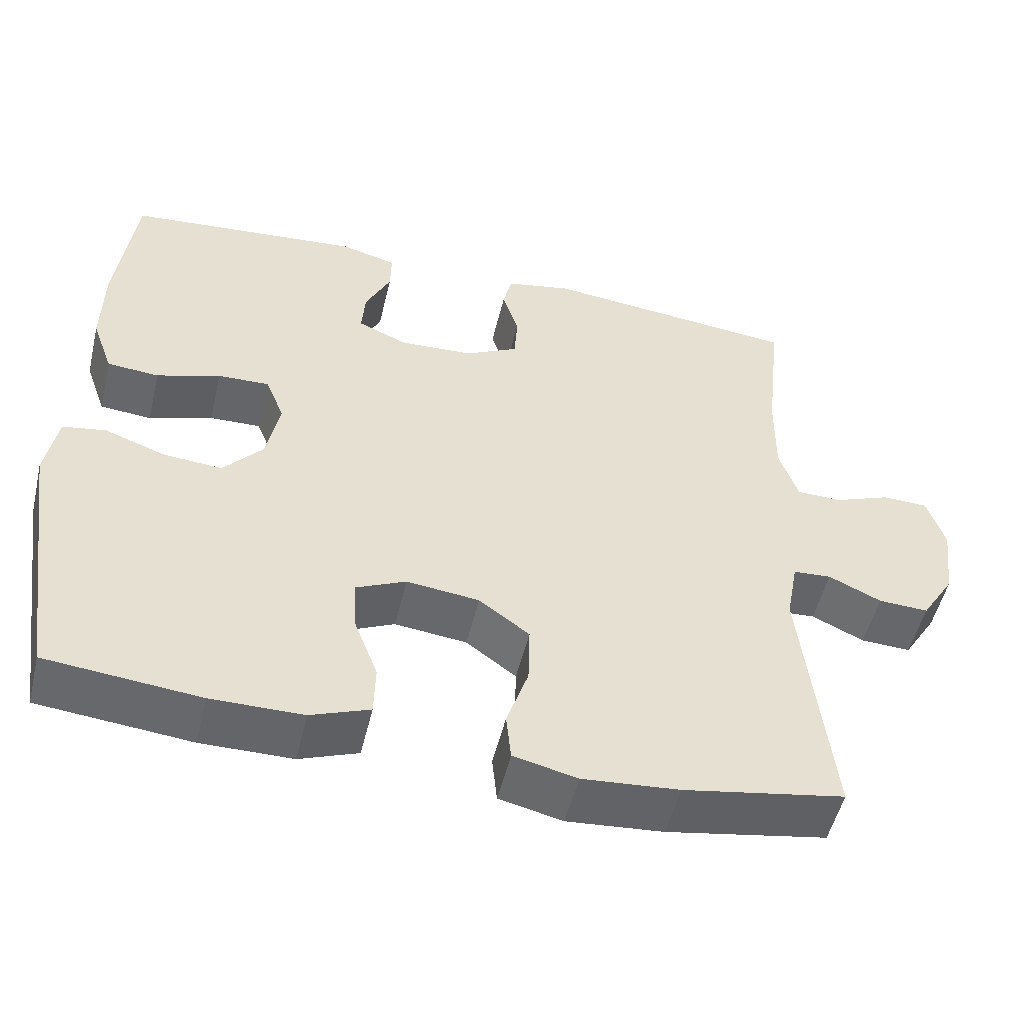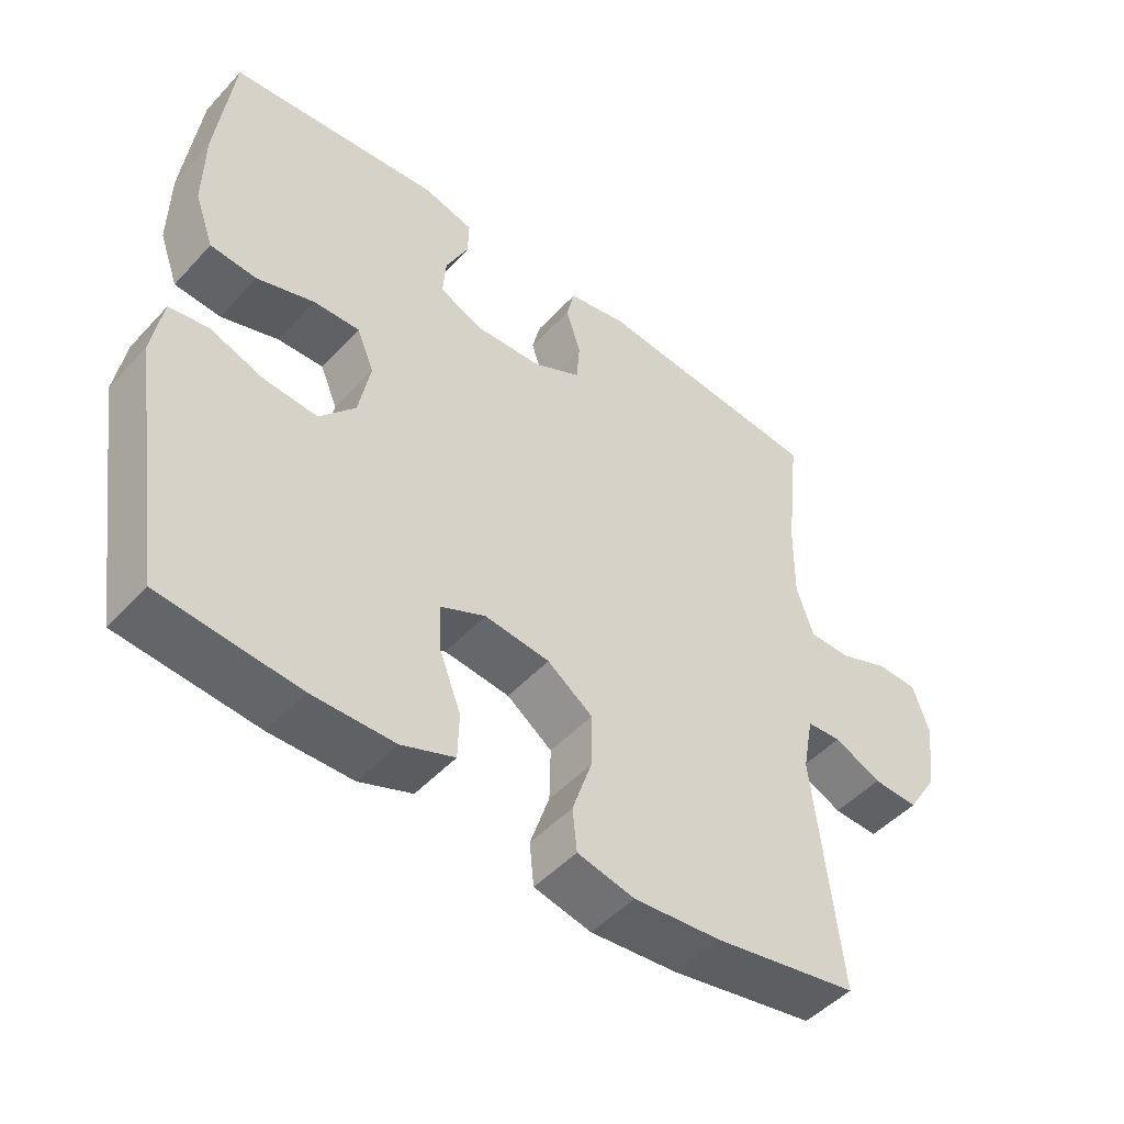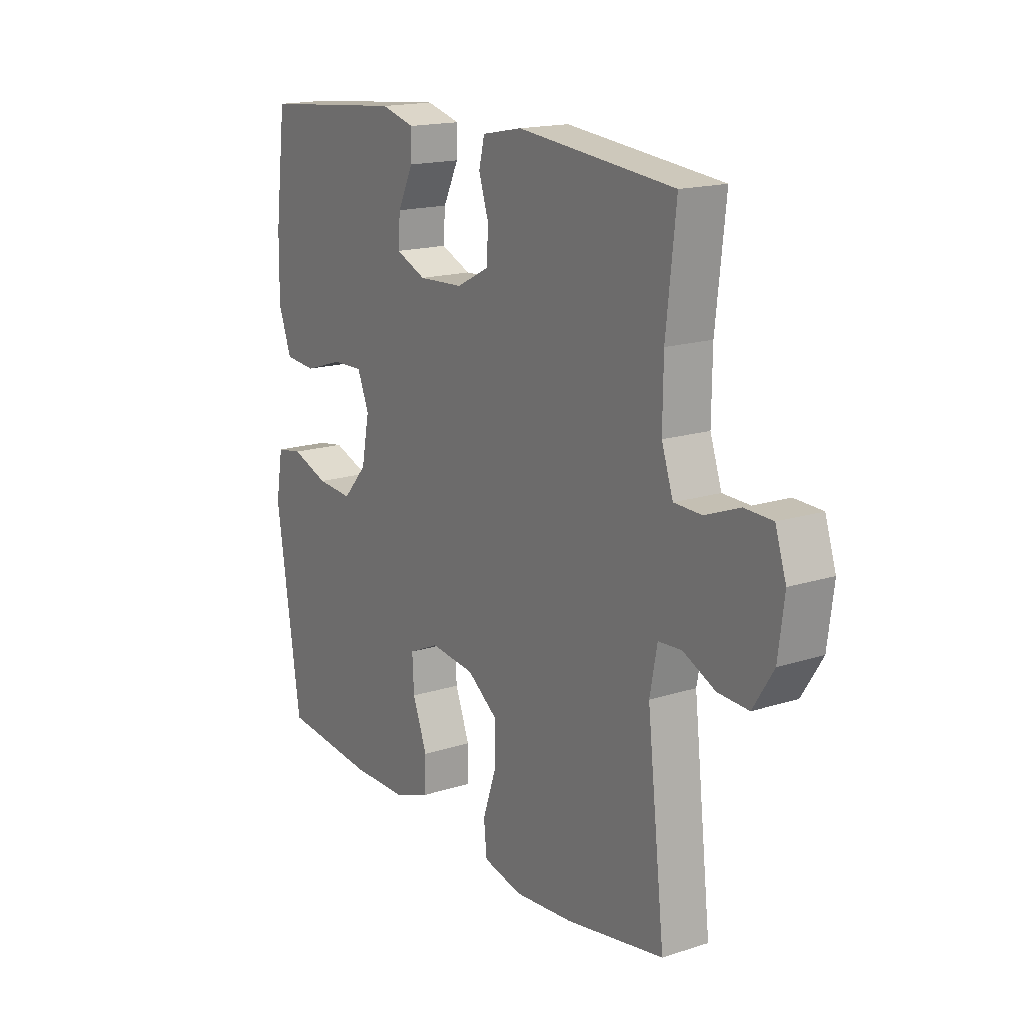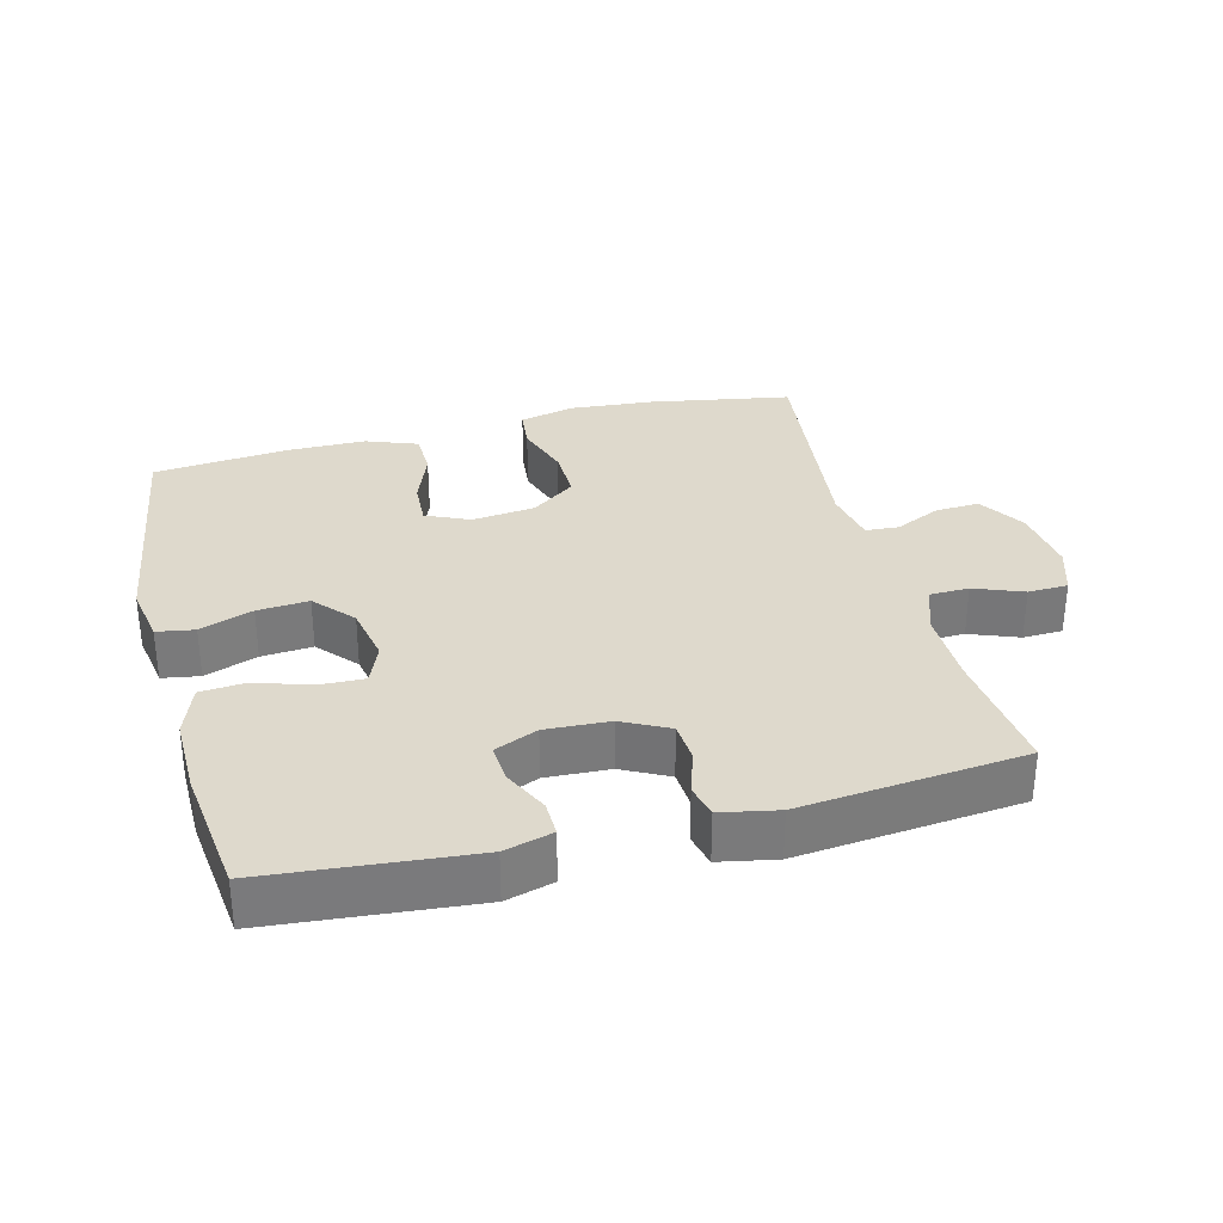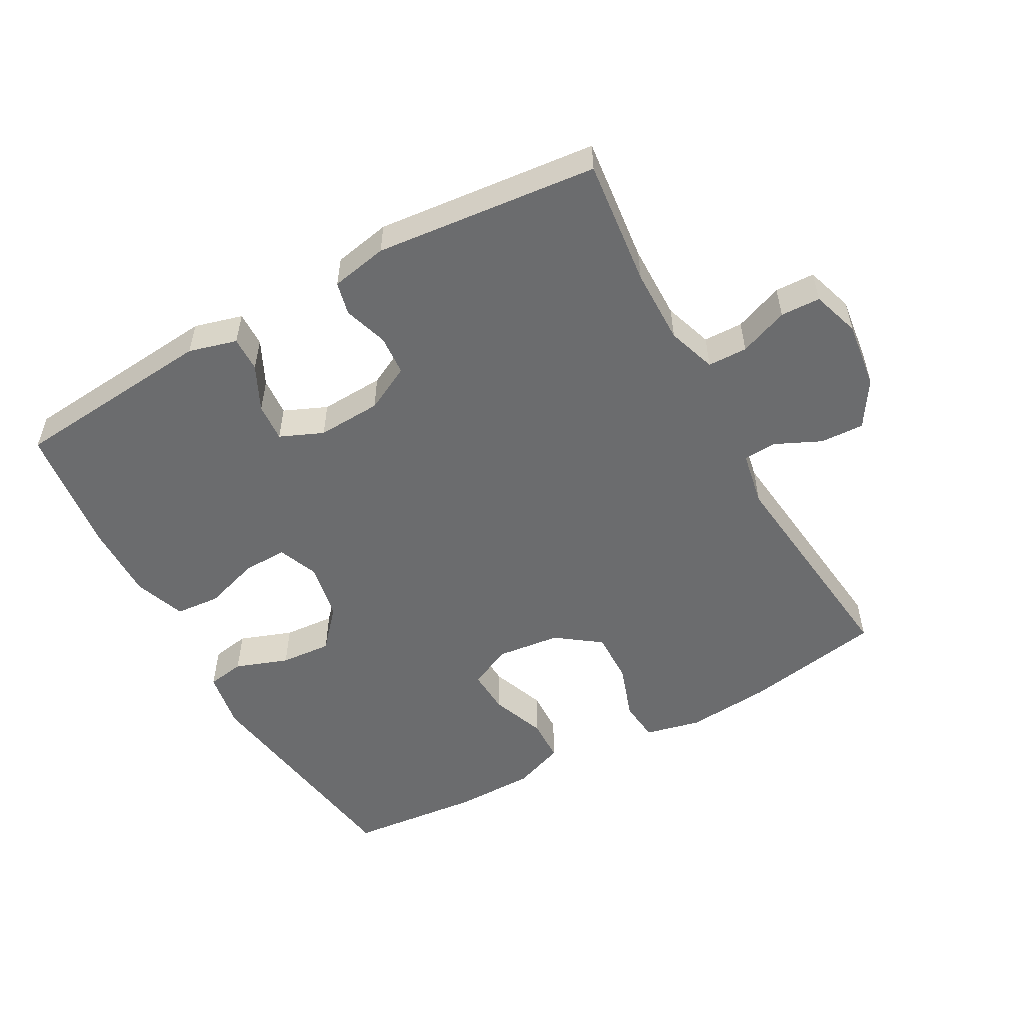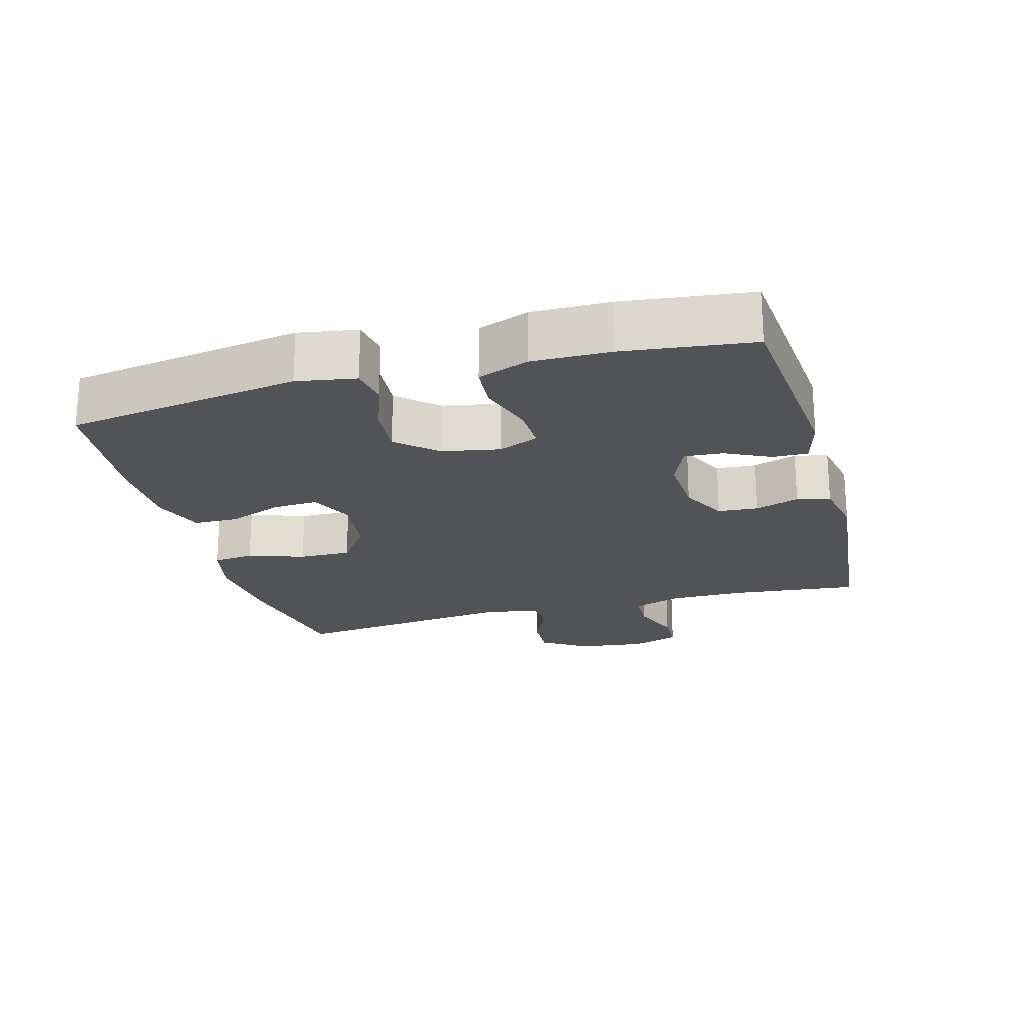
<metadata>
{"format":"obj","ext":"obj","renderer":"f3d","projection":"perspective","resolution":1024,"background":"white","views":[{"elev":-51.7,"azim":-13.4,"up":"+Z"},{"elev":-48.3,"azim":-40.3,"up":"+Z"},{"elev":16.7,"azim":57.0,"up":"+Z"},{"elev":32.2,"azim":-14.4,"up":"+Y"},{"elev":-53.6,"azim":29.0,"up":"+Y"},{"elev":-21.8,"azim":-74.5,"up":"+Y"}]}
</metadata>
<code>
o path106_path106.001
v -0.5539 0.0375 0.3043
v -0.5556 0.0375 0.1858
v -0.5274 0.0375 0.1079
v -0.459 0.0375 0.1023
v -0.3746 0.0375 0.1293
v -0.3068 0.0375 0.1315
v -0.2815 0.0375 0.07003
v -0.2987 0.0375 -0.01814
v -0.3513 0.0375 -0.07733
v -0.4294 0.0375 -0.0714
v -0.5102 0.0375 -0.04239
v -0.5675 0.0375 -0.0519
v -0.583 0.0375 -0.142
v -0.5294 0.0375 -0.5001
v -0.3258 0.0375 -0.5203
v -0.2044 0.0375 -0.5196
v -0.1263 0.0375 -0.4904
v -0.1244 0.0375 -0.4231
v -0.156 0.0375 -0.34
v -0.1594 0.0375 -0.2711
v -0.09334 0.0375 -0.2411
v 0.002953 0.0375 -0.2523
v 0.06982 0.0375 -0.3013
v 0.06796 0.0375 -0.3807
v 0.03921 0.0375 -0.466
v 0.04569 0.0375 -0.5287
v 0.1303 0.0375 -0.5483
v 0.2585 0.0375 -0.5377
v 0.4723 0.0375 -0.5001
v 0.4335 0.0375 -0.1539
v 0.4494 0.0375 -0.07006
v 0.5002 0.0375 -0.06681
v 0.5701 0.0375 -0.0992
v 0.6369 0.0375 -0.1022
v 0.6811 0.0375 -0.03212
v 0.6943 0.0375 0.07039
v 0.6706 0.0375 0.1433
v 0.6099 0.0375 0.1452
v 0.5352 0.0375 0.1165
v 0.4747 0.0375 0.1179
v 0.4497 0.0375 0.1921
v 0.451 0.0375 0.3076
v 0.4723 0.0375 0.5018
v 0.1323 0.0375 0.5362
v 0.04548 0.0375 0.5194
v 0.03338 0.0375 0.4691
v 0.05498 0.0375 0.4018
v 0.0506 0.0375 0.3405
v -0.01976 0.0375 0.3048
v -0.1172 0.0375 0.3001
v -0.1829 0.0375 0.3284
v -0.1785 0.0375 0.3872
v -0.1449 0.0375 0.4559
v -0.1436 0.0375 0.5095
v -0.2171 0.0375 0.5297
v -0.5294 0.0375 0.5018
v -0.5539 -0.0375 0.3043
v -0.5556 -0.0375 0.1858
v -0.5274 -0.0375 0.1079
v -0.459 -0.0375 0.1023
v -0.3746 -0.0375 0.1293
v -0.3068 -0.0375 0.1315
v -0.2815 -0.0375 0.07003
v -0.2987 -0.0375 -0.01814
v -0.3513 -0.0375 -0.07733
v -0.4294 -0.0375 -0.0714
v -0.5102 -0.0375 -0.04239
v -0.5675 -0.0375 -0.0519
v -0.583 -0.0375 -0.142
v -0.5294 -0.0375 -0.5001
v -0.3258 -0.0375 -0.5203
v -0.2044 -0.0375 -0.5196
v -0.1263 -0.0375 -0.4904
v -0.1244 -0.0375 -0.4231
v -0.156 -0.0375 -0.34
v -0.1594 -0.0375 -0.2711
v -0.09334 -0.0375 -0.2411
v 0.002953 -0.0375 -0.2523
v 0.06982 -0.0375 -0.3013
v 0.06796 -0.0375 -0.3807
v 0.03921 -0.0375 -0.466
v 0.04569 -0.0375 -0.5287
v 0.1303 -0.0375 -0.5483
v 0.2585 -0.0375 -0.5377
v 0.4723 -0.0375 -0.5001
v 0.4335 -0.0375 -0.1539
v 0.4494 -0.0375 -0.07006
v 0.5002 -0.0375 -0.06681
v 0.5701 -0.0375 -0.0992
v 0.6369 -0.0375 -0.1022
v 0.6811 -0.0375 -0.03212
v 0.6943 -0.0375 0.07039
v 0.6706 -0.0375 0.1433
v 0.6099 -0.0375 0.1452
v 0.5352 -0.0375 0.1165
v 0.4747 -0.0375 0.1179
v 0.4497 -0.0375 0.1921
v 0.451 -0.0375 0.3076
v 0.4723 -0.0375 0.5018
v 0.1323 -0.0375 0.5362
v 0.04548 -0.0375 0.5194
v 0.03338 -0.0375 0.4691
v 0.05498 -0.0375 0.4018
v 0.0506 -0.0375 0.3405
v -0.01976 -0.0375 0.3048
v -0.1172 -0.0375 0.3001
v -0.1829 -0.0375 0.3284
v -0.1785 -0.0375 0.3872
v -0.1449 -0.0375 0.4559
v -0.1436 -0.0375 0.5095
v -0.2171 -0.0375 0.5297
v -0.5294 -0.0375 0.5018
v -0.5675 0.0375 -0.0519
v -0.5675 0.0375 -0.0519
v -0.583 0.0375 -0.142
v -0.5102 0.0375 -0.04239
v -0.5539 0.0375 0.3043
v -0.5556 0.0375 0.1858
v -0.5274 0.0375 0.1079
v -0.5274 0.0375 0.1079
v -0.5294 0.0375 -0.5001
v -0.5294 0.0375 -0.5001
v -0.5294 0.0375 0.5018
v -0.5294 0.0375 0.5018
v -0.459 0.0375 0.1023
v -0.4294 0.0375 -0.0714
v -0.3746 0.0375 0.1293
v -0.3258 0.0375 -0.5203
v -0.3513 0.0375 -0.07733
v -0.3068 0.0375 0.1315
v -0.3068 0.0375 0.1315
v -0.2987 0.0375 -0.01814
v -0.2171 0.0375 0.5297
v -0.2044 0.0375 -0.5196
v -0.2815 0.0375 0.07003
v -0.1436 0.0375 0.5095
v -0.1436 0.0375 0.5095
v -0.1829 0.0375 0.3284
v -0.1829 0.0375 0.3284
v -0.1785 0.0375 0.3872
v -0.156 0.0375 -0.34
v -0.1594 0.0375 -0.2711
v -0.1594 0.0375 -0.2711
v -0.1263 0.0375 -0.4904
v -0.1263 0.0375 -0.4904
v -0.1172 0.0375 0.3001
v -0.1449 0.0375 0.4559
v -0.09334 0.0375 -0.2411
v -0.1244 0.0375 -0.4231
v -0.01976 0.0375 0.3048
v 0.002953 0.0375 -0.2523
v 0.0506 0.0375 0.3405
v 0.06982 0.0375 -0.3013
v 0.04548 0.0375 0.5194
v 0.04548 0.0375 0.5194
v 0.03338 0.0375 0.4691
v 0.05498 0.0375 0.4018
v 0.06796 0.0375 -0.3807
v 0.03921 0.0375 -0.466
v 0.04569 0.0375 -0.5287
v 0.04569 0.0375 -0.5287
v 0.1323 0.0375 0.5362
v 0.1303 0.0375 -0.5483
v 0.2585 0.0375 -0.5377
v 0.4723 0.0375 0.5018
v 0.4723 0.0375 0.5018
v 0.451 0.0375 0.3076
v 0.4497 0.0375 0.1921
v 0.4335 0.0375 -0.1539
v 0.4494 0.0375 -0.07006
v 0.4494 0.0375 -0.07006
v 0.4723 0.0375 -0.5001
v 0.4723 0.0375 -0.5001
v 0.5002 0.0375 -0.06681
v 0.4747 0.0375 0.1179
v 0.4747 0.0375 0.1179
v 0.5352 0.0375 0.1165
v 0.5701 0.0375 -0.0992
v 0.6099 0.0375 0.1452
v 0.6369 0.0375 -0.1022
v 0.6369 0.0375 -0.1022
v 0.6706 0.0375 0.1433
v 0.6706 0.0375 0.1433
v 0.6811 0.0375 -0.03212
v 0.6943 0.0375 0.07039
v -0.5675 -0.0375 -0.0519
v -0.5675 -0.0375 -0.0519
v -0.583 -0.0375 -0.142
v -0.5102 -0.0375 -0.04239
v -0.5539 -0.0375 0.3043
v -0.5556 -0.0375 0.1858
v -0.5274 -0.0375 0.1079
v -0.5274 -0.0375 0.1079
v -0.5294 -0.0375 -0.5001
v -0.5294 -0.0375 -0.5001
v -0.5294 -0.0375 0.5018
v -0.5294 -0.0375 0.5018
v -0.459 -0.0375 0.1023
v -0.4294 -0.0375 -0.0714
v -0.3746 -0.0375 0.1293
v -0.3258 -0.0375 -0.5203
v -0.3513 -0.0375 -0.07733
v -0.3068 -0.0375 0.1315
v -0.3068 -0.0375 0.1315
v -0.2987 -0.0375 -0.01814
v -0.2171 -0.0375 0.5297
v -0.2044 -0.0375 -0.5196
v -0.2815 -0.0375 0.07003
v -0.1436 -0.0375 0.5095
v -0.1436 -0.0375 0.5095
v -0.1829 -0.0375 0.3284
v -0.1829 -0.0375 0.3284
v -0.1785 -0.0375 0.3872
v -0.156 -0.0375 -0.34
v -0.1594 -0.0375 -0.2711
v -0.1594 -0.0375 -0.2711
v -0.1263 -0.0375 -0.4904
v -0.1263 -0.0375 -0.4904
v -0.1172 -0.0375 0.3001
v -0.1449 -0.0375 0.4559
v -0.09334 -0.0375 -0.2411
v -0.1244 -0.0375 -0.4231
v -0.01976 -0.0375 0.3048
v 0.002953 -0.0375 -0.2523
v 0.0506 -0.0375 0.3405
v 0.06982 -0.0375 -0.3013
v 0.04548 -0.0375 0.5194
v 0.04548 -0.0375 0.5194
v 0.03338 -0.0375 0.4691
v 0.05498 -0.0375 0.4018
v 0.06796 -0.0375 -0.3807
v 0.03921 -0.0375 -0.466
v 0.04569 -0.0375 -0.5287
v 0.04569 -0.0375 -0.5287
v 0.1323 -0.0375 0.5362
v 0.1303 -0.0375 -0.5483
v 0.2585 -0.0375 -0.5377
v 0.4723 -0.0375 0.5018
v 0.4723 -0.0375 0.5018
v 0.451 -0.0375 0.3076
v 0.4497 -0.0375 0.1921
v 0.4335 -0.0375 -0.1539
v 0.4494 -0.0375 -0.07006
v 0.4494 -0.0375 -0.07006
v 0.4723 -0.0375 -0.5001
v 0.4723 -0.0375 -0.5001
v 0.5002 -0.0375 -0.06681
v 0.4747 -0.0375 0.1179
v 0.4747 -0.0375 0.1179
v 0.5352 -0.0375 0.1165
v 0.5701 -0.0375 -0.0992
v 0.6099 -0.0375 0.1452
v 0.6369 -0.0375 -0.1022
v 0.6369 -0.0375 -0.1022
v 0.6706 -0.0375 0.1433
v 0.6706 -0.0375 0.1433
v 0.6811 -0.0375 -0.03212
v 0.6943 -0.0375 0.07039
f 253 257 251
f 208 223 219
f 211 213 190
f 235 240 238
f 223 243 225
f 221 205 215
f 242 226 237
f 196 213 206
f 250 258 252
f 235 230 240
f 258 250 257
f 226 242 224
f 214 207 222
f 203 219 211
f 224 242 243
f 200 191 198
f 222 207 217
f 224 223 208
f 225 240 230
f 243 248 241
f 224 208 221
f 243 241 225
f 251 257 247
f 201 215 202
f 198 191 192
f 200 211 190
f 229 235 227
f 245 242 237
f 206 220 209
f 202 199 194
f 221 208 205
f 191 200 190
f 190 213 196
f 248 247 250
f 232 236 231
f 236 237 231
f 208 219 203
f 230 235 229
f 247 248 243
f 257 250 247
f 213 220 206
f 224 243 223
f 241 240 225
f 203 211 200
f 233 236 232
f 231 237 226
f 207 214 201
f 201 202 194
f 199 189 188
f 215 205 202
f 188 189 186
f 252 258 255
f 215 201 214
f 194 199 188
f 114 13 69 187
f 11 12 68 67
f 1 2 58 57
f 2 120 193 58
f 13 122 195 69
f 124 1 57 197
f 3 4 60 59
f 10 11 67 66
f 4 5 61 60
f 14 15 71 70
f 9 10 66 65
f 5 131 204 61
f 8 9 65 64
f 55 56 112 111
f 15 16 72 71
f 6 7 63 62
f 7 8 64 63
f 137 55 111 210
f 139 52 108 212
f 19 143 216 75
f 16 145 218 72
f 50 51 107 106
f 53 54 110 109
f 52 53 109 108
f 20 21 77 76
f 18 19 75 74
f 17 18 74 73
f 49 50 106 105
f 21 22 78 77
f 48 49 105 104
f 22 23 79 78
f 155 46 102 228
f 46 47 103 102
f 24 25 81 80
f 25 161 234 81
f 44 45 101 100
f 26 27 83 82
f 47 48 104 103
f 23 24 80 79
f 27 28 84 83
f 166 44 100 239
f 42 43 99 98
f 41 42 98 97
f 30 171 244 86
f 173 30 86 246
f 28 29 85 84
f 31 32 88 87
f 176 41 97 249
f 39 40 96 95
f 32 33 89 88
f 38 39 95 94
f 33 181 254 89
f 183 38 94 256
f 34 35 91 90
f 36 37 93 92
f 35 36 92 91
f 180 178 184
f 135 146 150
f 138 117 140
f 162 165 167
f 150 152 170
f 148 142 132
f 169 164 153
f 123 133 140
f 177 179 185
f 162 167 157
f 185 184 177
f 153 151 169
f 141 149 134
f 130 138 146
f 151 170 169
f 127 125 118
f 149 144 134
f 151 135 150
f 152 157 167
f 170 168 175
f 151 148 135
f 170 152 168
f 178 174 184
f 128 129 142
f 125 119 118
f 127 117 138
f 156 154 162
f 172 164 169
f 133 136 147
f 129 121 126
f 148 132 135
f 118 117 127
f 117 123 140
f 175 177 174
f 159 158 163
f 163 158 164
f 135 130 146
f 157 156 162
f 174 170 175
f 184 174 177
f 140 133 147
f 151 150 170
f 168 152 167
f 130 127 138
f 160 159 163
f 158 153 164
f 134 128 141
f 128 121 129
f 126 115 116
f 142 129 132
f 115 113 116
f 179 182 185
f 142 141 128
f 121 115 126

</code>
